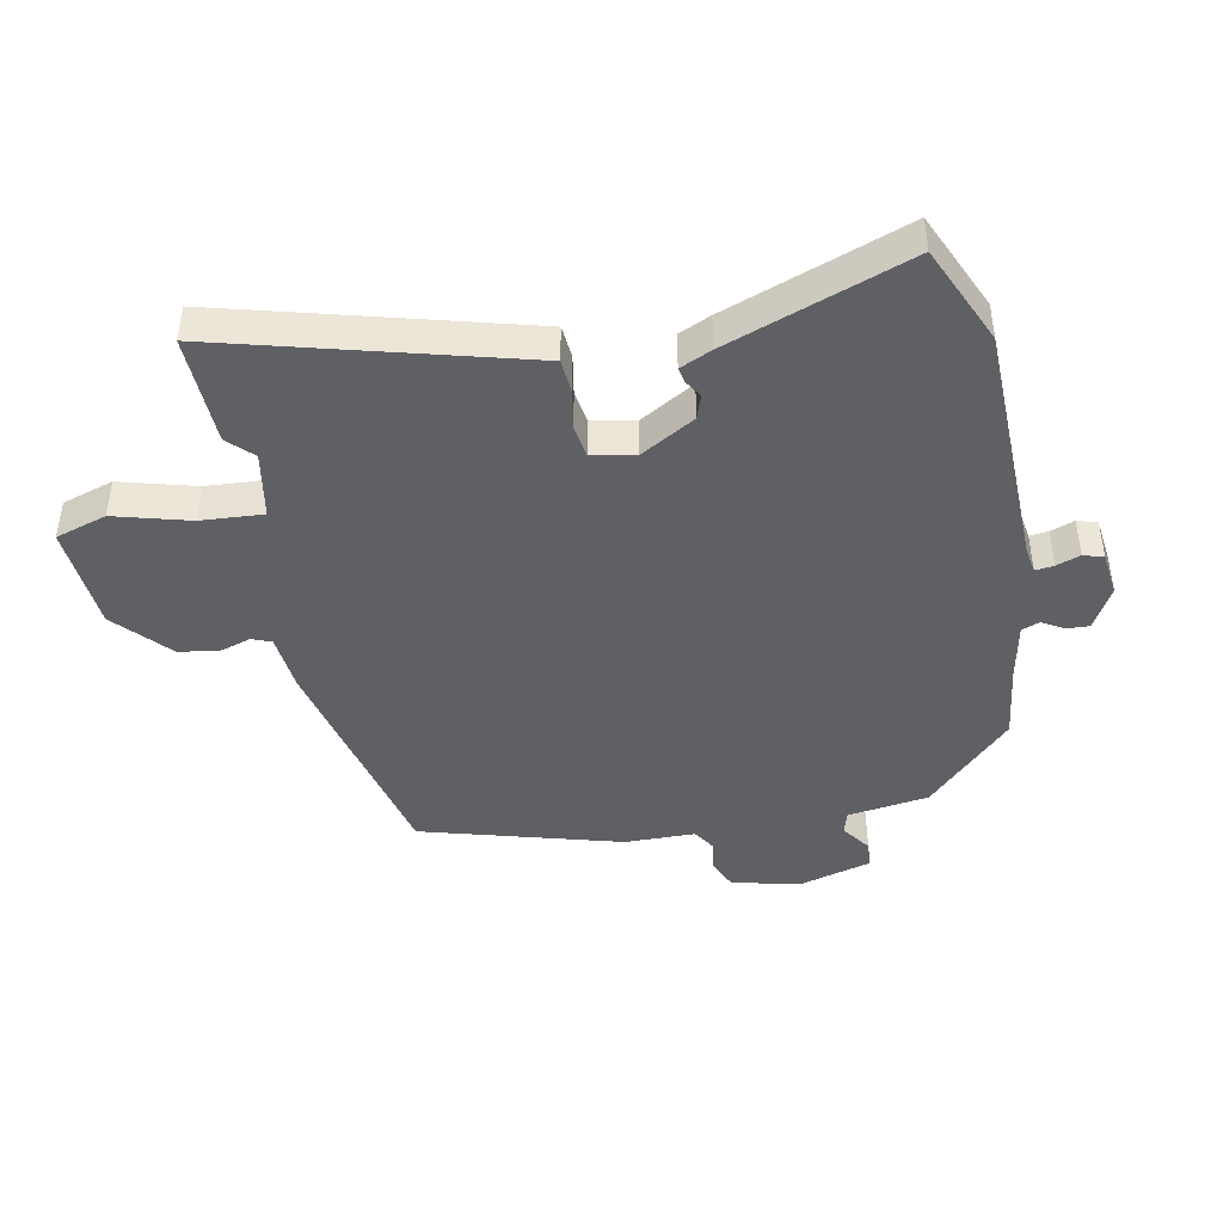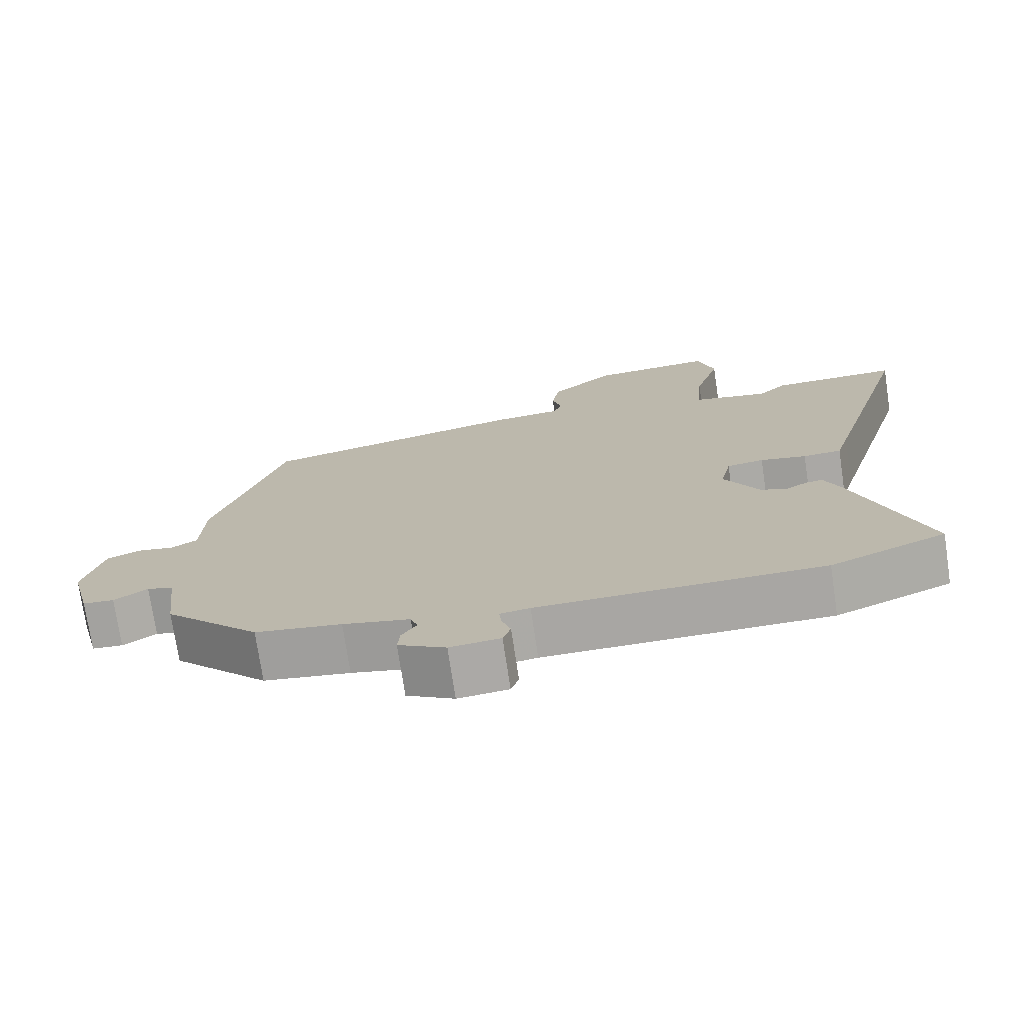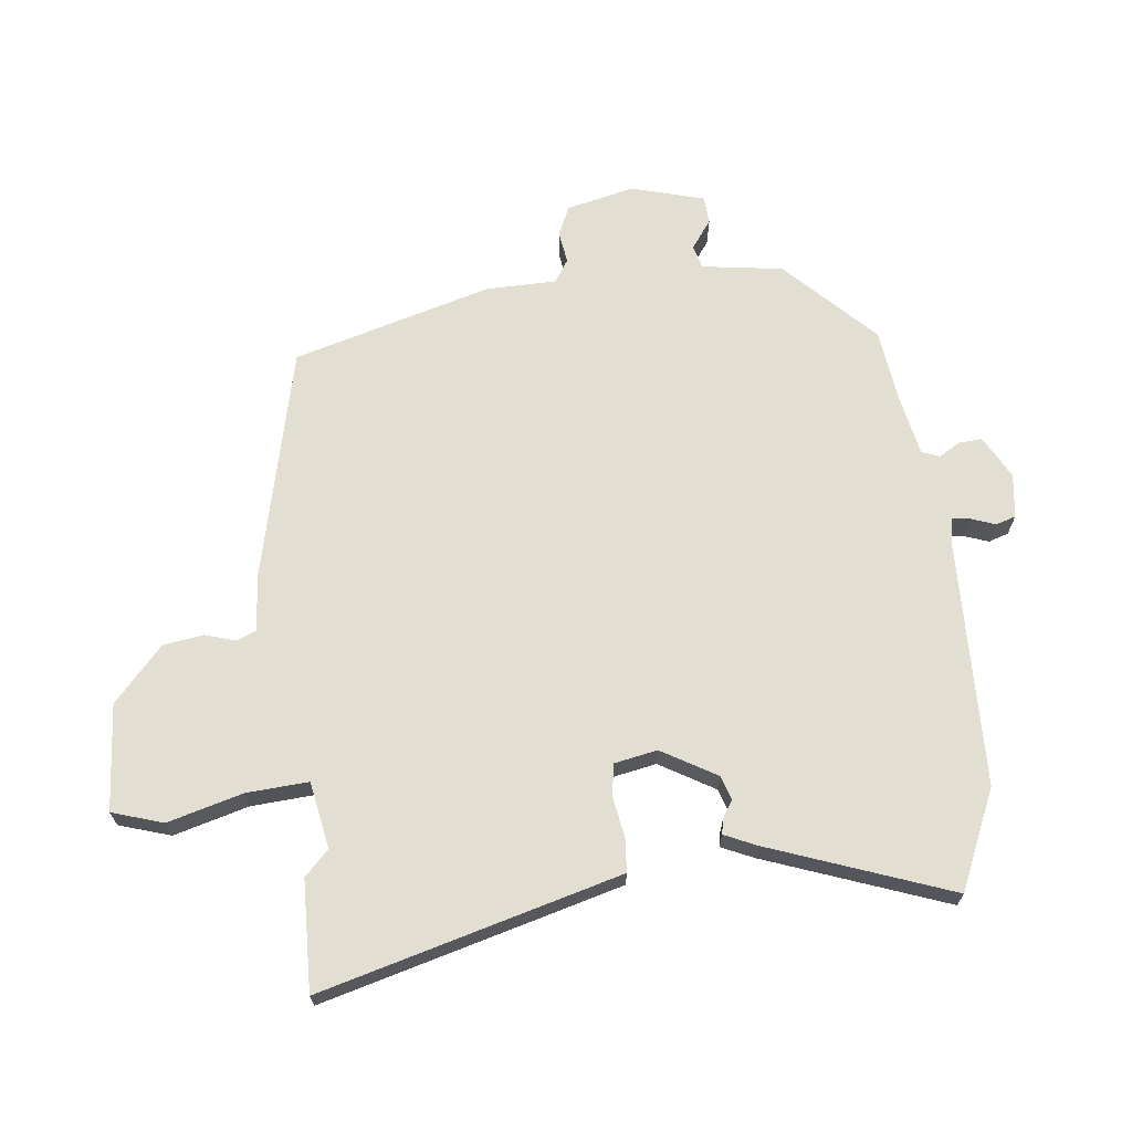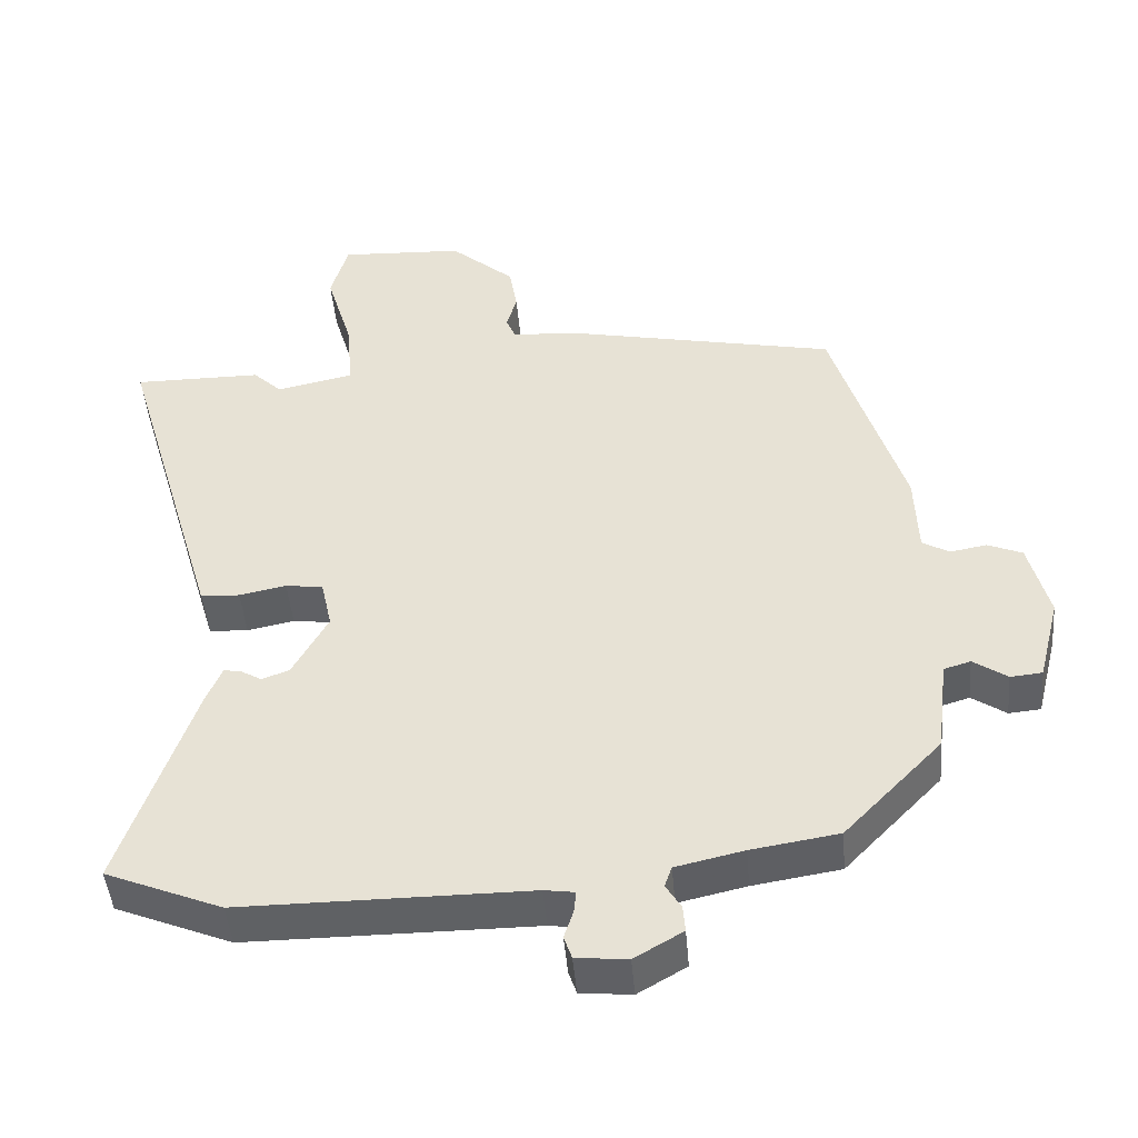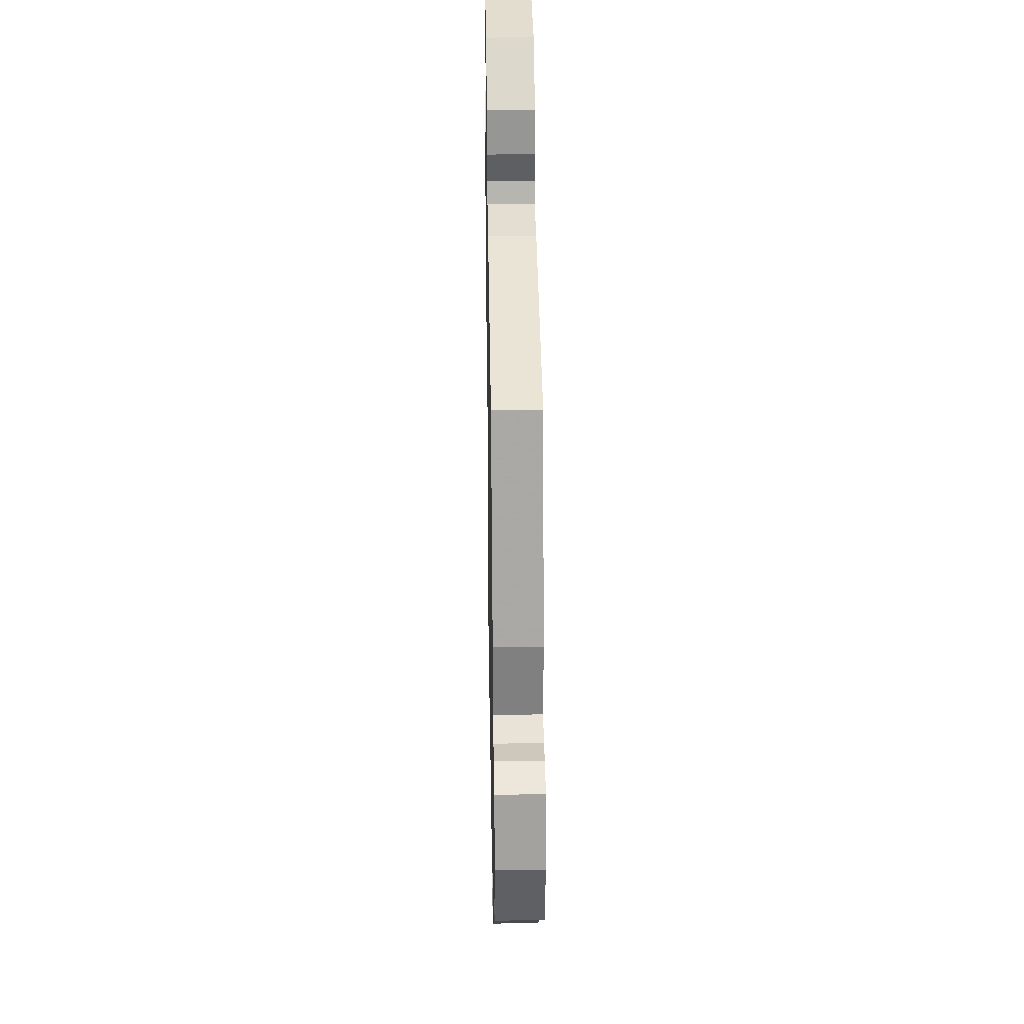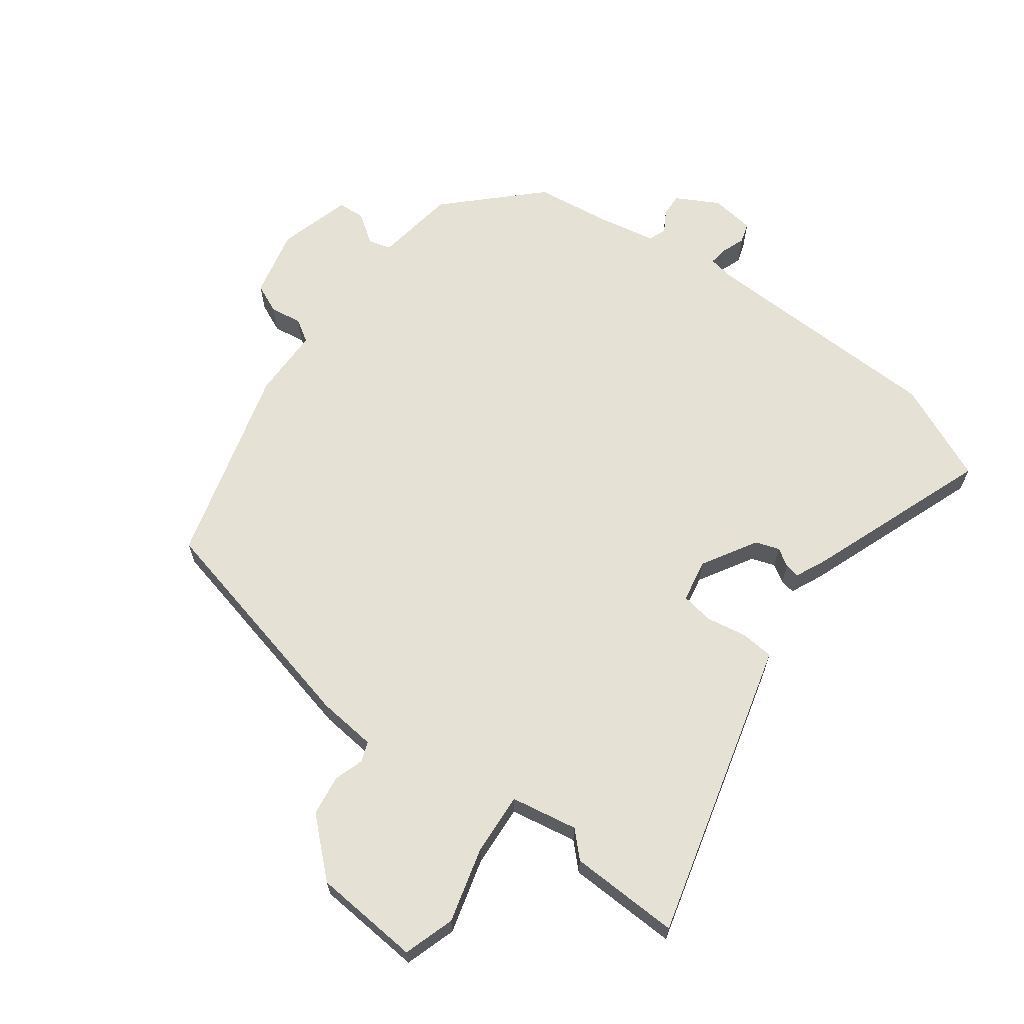
<metadata>
{"format":"obj","ext":"obj","renderer":"f3d","projection":"perspective","resolution":1024,"background":"white","views":[{"elev":-43.8,"azim":102.5,"up":"+Y"},{"elev":-74.3,"azim":8.5,"up":"+Z"},{"elev":67.9,"azim":84.9,"up":"+Y"},{"elev":-46.1,"azim":-175.1,"up":"+Z"},{"elev":32.0,"azim":-91.0,"up":"+Z"},{"elev":65.1,"azim":38.0,"up":"+Y"}]}
</metadata>
<code>
v -0.37 0.07 -0.474
v -0.505 0.07 -0.334
v -0.521 0.07 -0.203
v -0.558 0.07 -0.192
v -0.605 0.07 -0.224
v -0.649 0.07 -0.22
v -0.679 0.07 -0.102
v -0.651 0.07 0.007
v -0.603 0.07 0.027
v -0.552 0.07 0.018
v -0.515 0.07 0.04
v -0.511 0.07 0.153
v -0.413 0.07 0.471
v -0.039 0.07 0.549
v 0.056 0.07 0.556
v 0.069 0.07 0.587
v 0.055 0.07 0.636
v 0.066 0.07 0.701
v 0.155 0.07 0.778
v 0.327 0.07 0.787
v 0.351 0.07 0.704
v 0.315 0.07 0.584
v 0.306 0.07 0.484
v 0.413 0.07 0.462
v 0.453 0.07 0.5
v 0.631 0.07 0.501
v 0.507 0.07 0.082
v 0.489 0.07 0.022
v 0.435 0.07 0.019
v 0.37 0.07 0.032
v 0.318 0.07 0.025
v 0.303 0.07 -0.044
v 0.352 0.07 -0.133
v 0.39 0.07 -0.147
v 0.419 0.07 -0.13
v 0.443 0.07 -0.126
v 0.465 0.07 -0.178
v 0.565 0.07 -0.473
v 0.404 0.07 -0.539
v 0.006 0.07 -0.539
v -0.036 0.07 -0.545
v -0.033 0.07 -0.575
v -0.02 0.07 -0.614
v -0.031 0.07 -0.646
v -0.102 0.07 -0.653
v -0.169 0.07 -0.614
v -0.166 0.07 -0.577
v -0.145 0.07 -0.543
v -0.155 0.07 -0.514
v -0.249 0.07 -0.493
v -0.37 0 -0.474
v -0.505 0 -0.334
v -0.521 0 -0.203
v -0.558 0 -0.192
v -0.605 0 -0.224
v -0.649 0 -0.22
v -0.679 0 -0.102
v -0.651 0 0.007
v -0.603 0 0.027
v -0.552 0 0.018
v -0.515 0 0.04
v -0.511 0 0.153
v -0.413 0 0.471
v -0.039 0 0.549
v 0.056 0 0.556
v 0.069 0 0.587
v 0.055 0 0.636
v 0.066 0 0.701
v 0.155 0 0.778
v 0.327 0 0.787
v 0.351 0 0.704
v 0.315 0 0.584
v 0.306 0 0.484
v 0.413 0 0.462
v 0.453 0 0.5
v 0.631 0 0.501
v 0.507 0 0.082
v 0.489 0 0.022
v 0.435 0 0.019
v 0.37 0 0.032
v 0.318 0 0.025
v 0.303 0 -0.044
v 0.352 0 -0.133
v 0.39 0 -0.147
v 0.419 0 -0.13
v 0.443 0 -0.126
v 0.465 0 -0.178
v 0.565 0 -0.473
v 0.404 0 -0.539
v 0.006 0 -0.539
v -0.036 0 -0.545
v -0.033 0 -0.575
v -0.02 0 -0.614
v -0.031 0 -0.646
v -0.102 0 -0.653
v -0.169 0 -0.614
v -0.166 0 -0.577
v -0.145 0 -0.543
v -0.155 0 -0.514
v -0.249 0 -0.493
f 45 46 47 48
f 45 48 49
f 42 43 44 45
f 41 42 45 49
f 40 41 49
f 39 40 49 50
f 34 35 36 37
f 33 34 37 38
f 27 28 29 30
f 27 30 31
f 24 25 26 27
f 23 24 27 31
f 19 20 21 22
f 19 22 23
f 16 17 18 19
f 15 16 19 23
f 11 12 13 14
f 11 14 15 23
f 7 8 9 10
f 4 5 6 7
f 3 4 7 10
f 50 1 2 3
f 33 38 39 50
f 32 33 50 3
f 11 23 31 32
f 3 10 11 32
f 98 97 96 95
f 99 98 95
f 95 94 93 92
f 99 95 92 91
f 99 91 90
f 100 99 90 89
f 87 86 85 84
f 88 87 84 83
f 80 79 78 77
f 81 80 77
f 77 76 75 74
f 81 77 74 73
f 72 71 70 69
f 73 72 69
f 69 68 67 66
f 73 69 66 65
f 64 63 62 61
f 73 65 64 61
f 60 59 58 57
f 57 56 55 54
f 60 57 54 53
f 53 52 51 100
f 100 89 88 83
f 53 100 83 82
f 82 81 73 61
f 82 61 60 53
f 1 51 52 2
f 2 52 53 3
f 3 53 54 4
f 4 54 55 5
f 5 55 56 6
f 6 56 57 7
f 7 57 58 8
f 8 58 59 9
f 9 59 60 10
f 10 60 61 11
f 11 61 62 12
f 12 62 63 13
f 13 63 64 14
f 14 64 65 15
f 15 65 66 16
f 16 66 67 17
f 17 67 68 18
f 18 68 69 19
f 19 69 70 20
f 20 70 71 21
f 21 71 72 22
f 22 72 73 23
f 23 73 74 24
f 24 74 75 25
f 25 75 76 26
f 26 76 77 27
f 27 77 78 28
f 28 78 79 29
f 29 79 80 30
f 30 80 81 31
f 31 81 82 32
f 32 82 83 33
f 33 83 84 34
f 34 84 85 35
f 35 85 86 36
f 36 86 87 37
f 37 87 88 38
f 38 88 89 39
f 39 89 90 40
f 40 90 91 41
f 41 91 92 42
f 42 92 93 43
f 43 93 94 44
f 44 94 95 45
f 45 95 96 46
f 46 96 97 47
f 47 97 98 48
f 48 98 99 49
f 49 99 100 50
f 50 100 51 1

</code>
